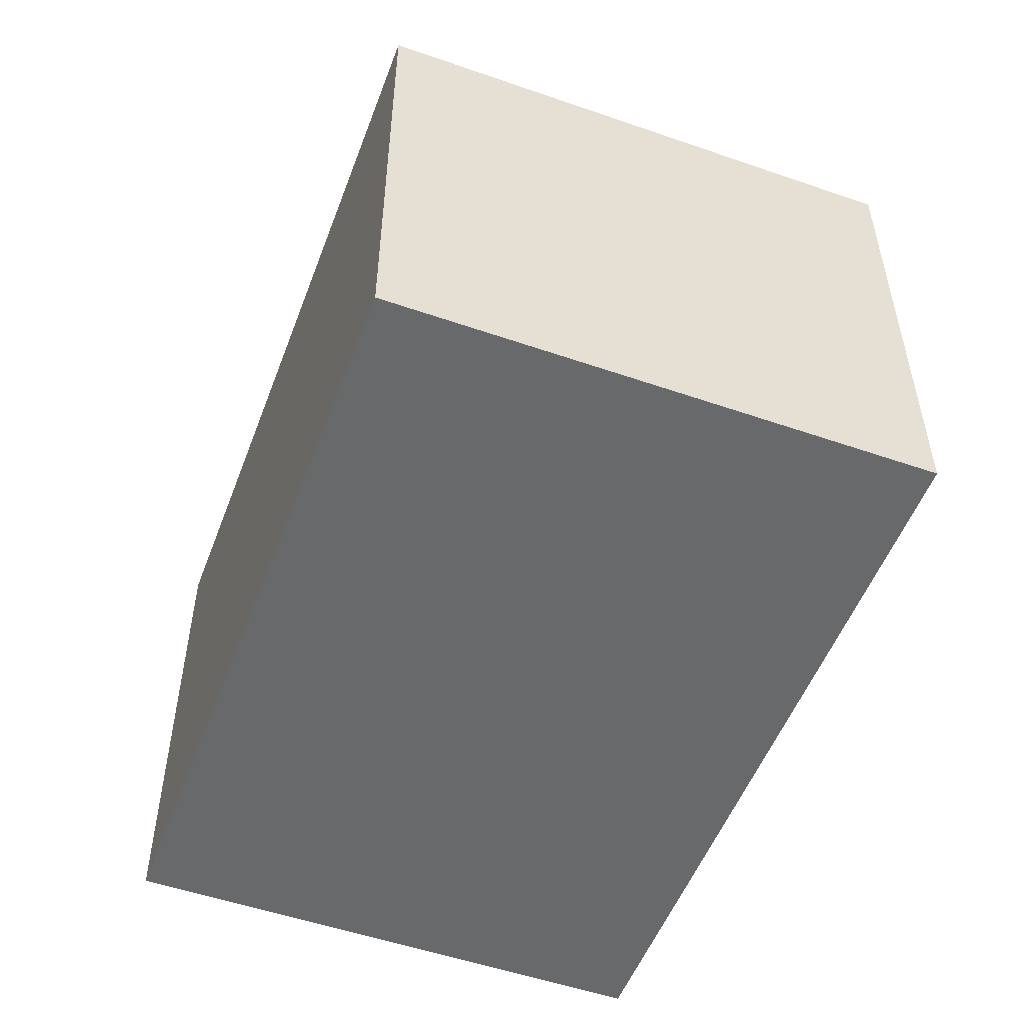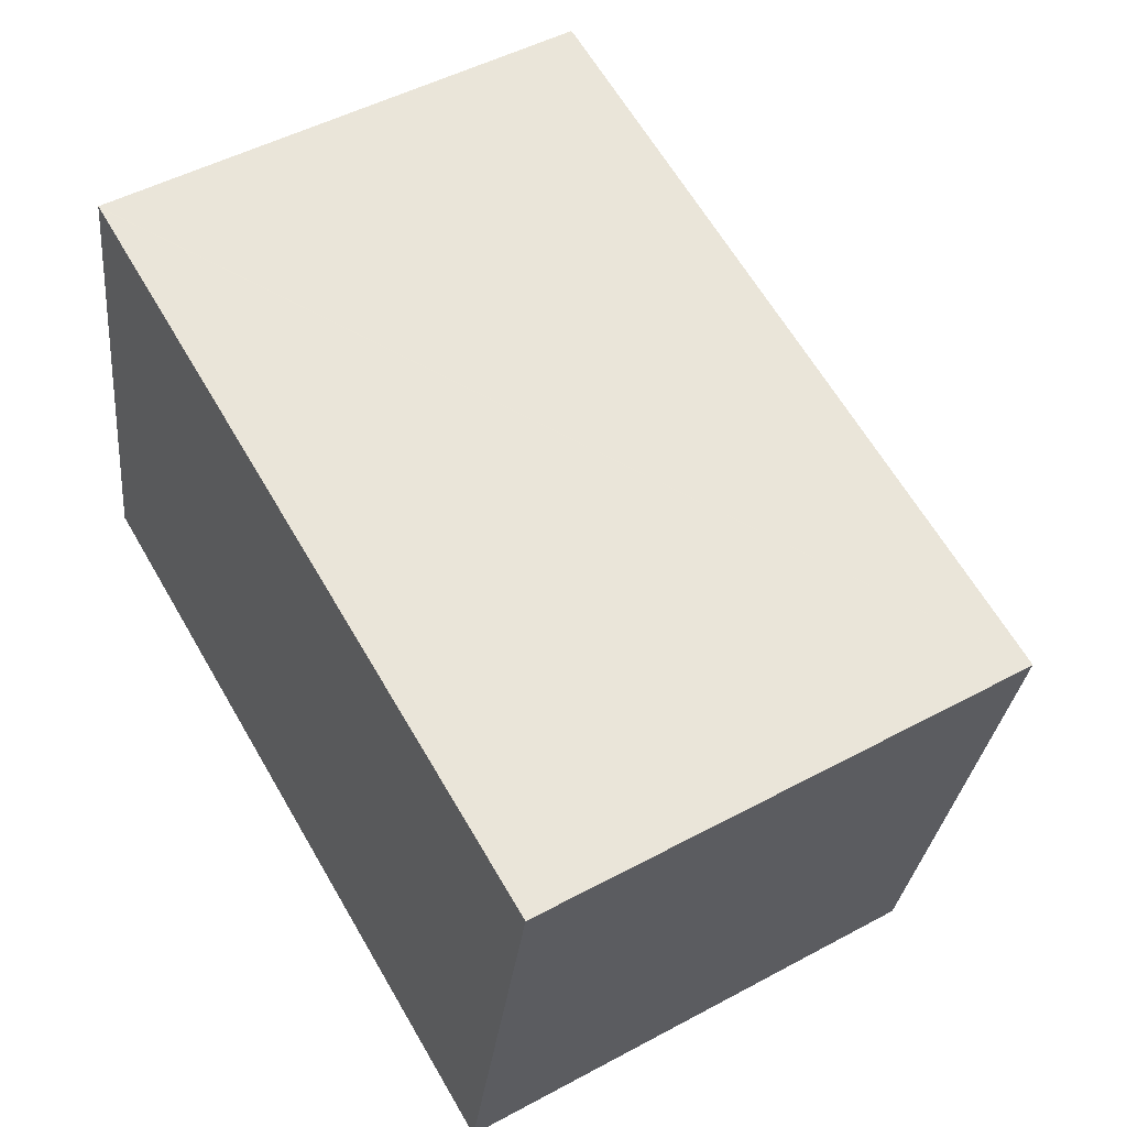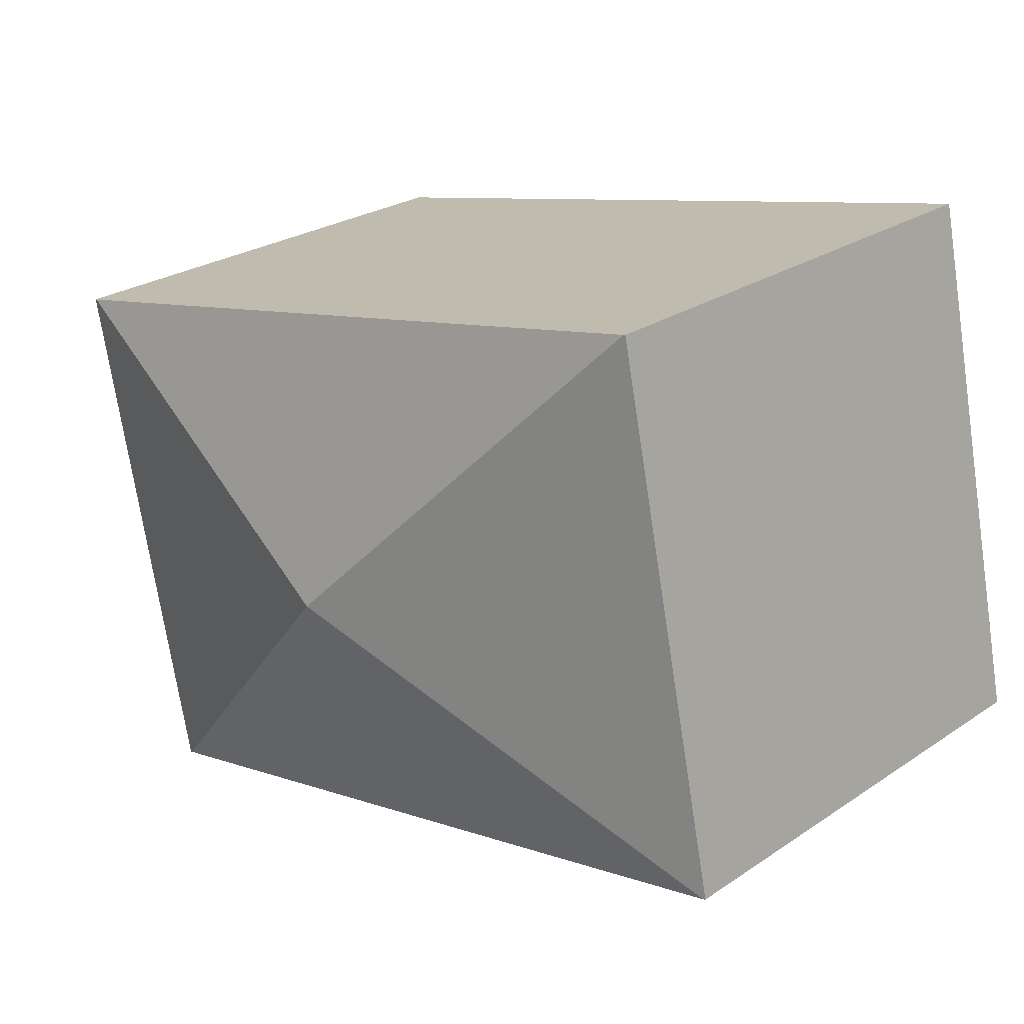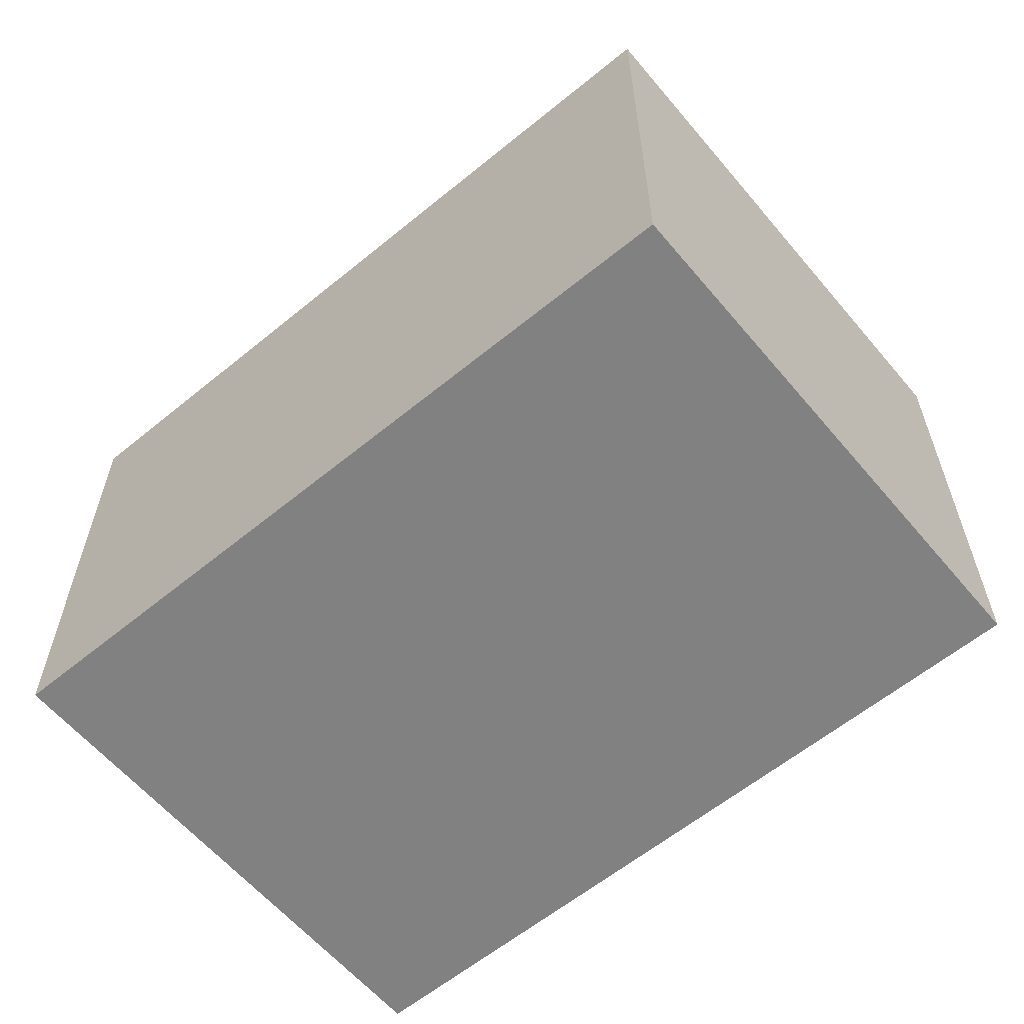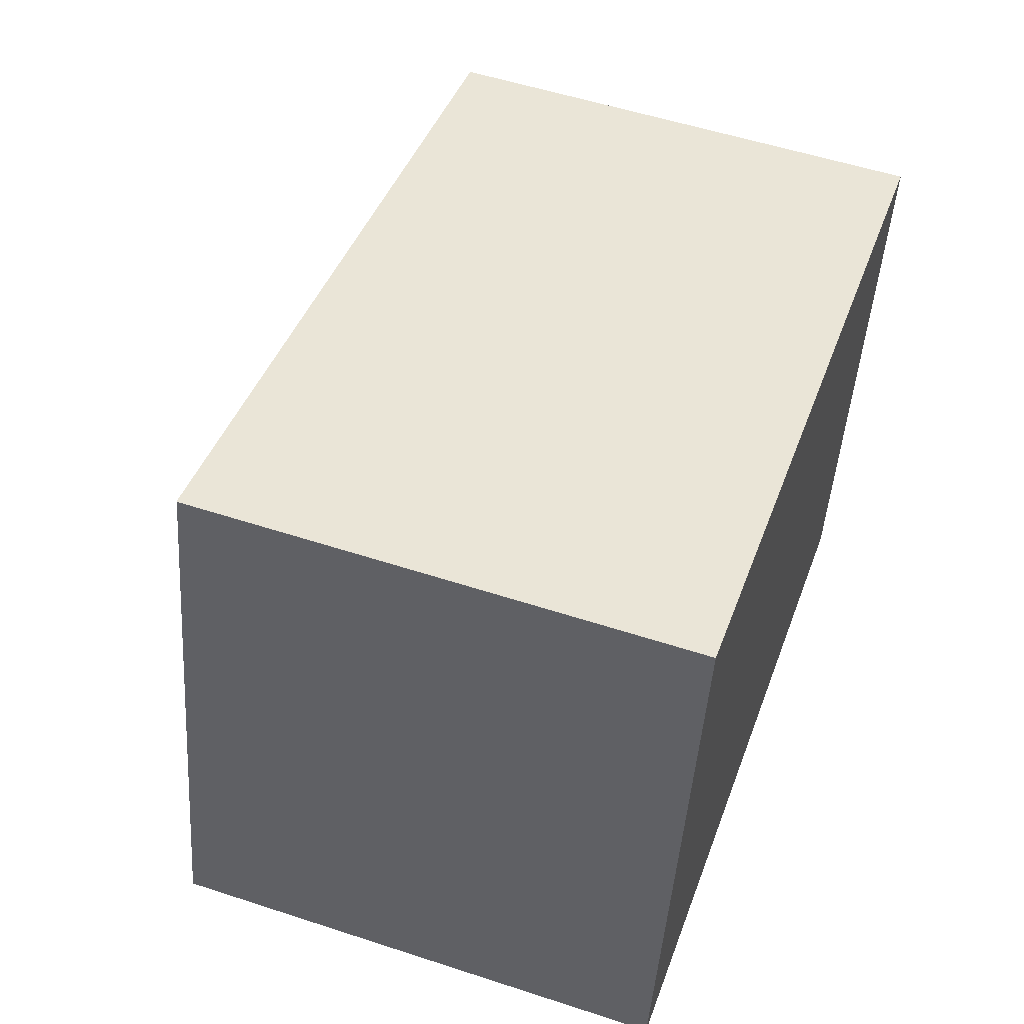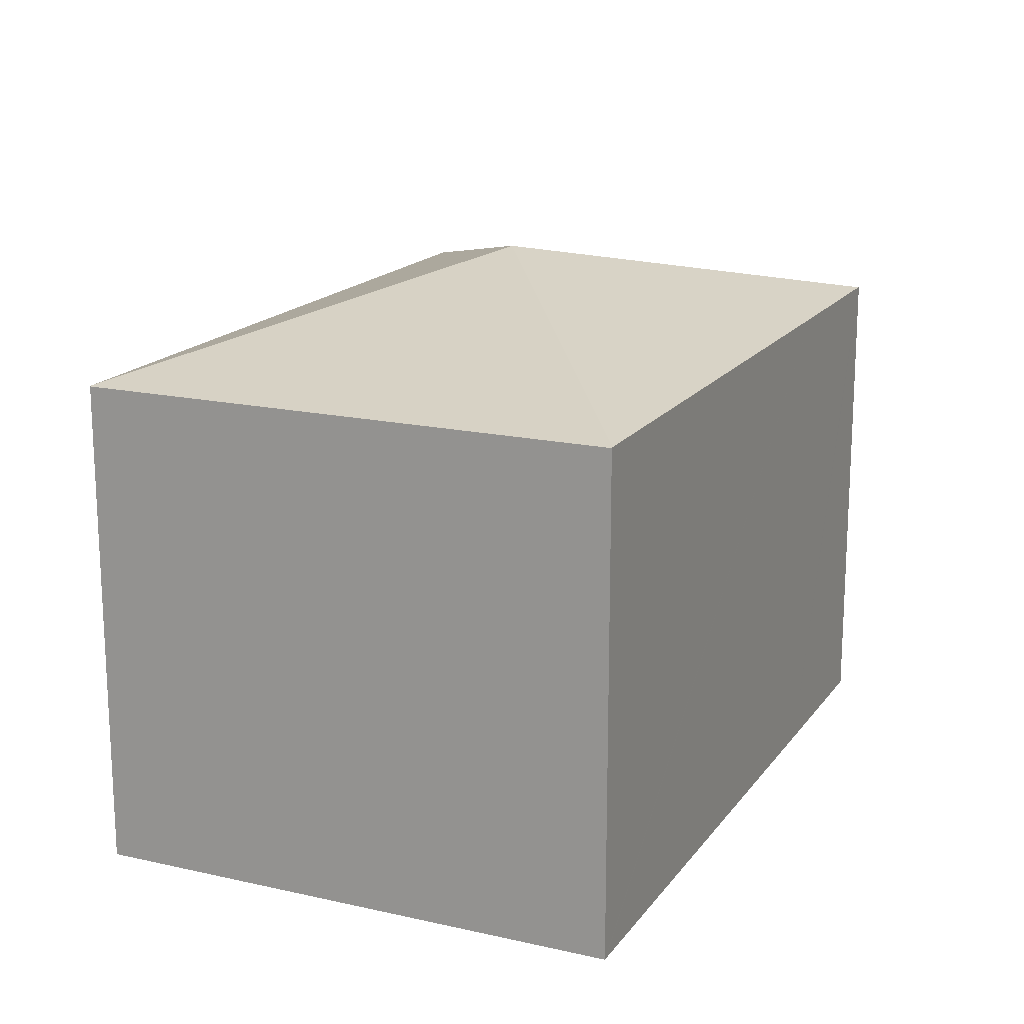
<metadata>
{"format":"obj","ext":"obj","renderer":"f3d","projection":"perspective","resolution":1024,"background":"white","views":[{"elev":-52.6,"azim":81.5,"up":"+Y"},{"elev":49.4,"azim":59.2,"up":"+Z"},{"elev":25.7,"azim":-136.7,"up":"+Z"},{"elev":-60.5,"azim":-128.1,"up":"+Y"},{"elev":54.1,"azim":-70.8,"up":"+Z"},{"elev":17.1,"azim":126.3,"up":"+Y"}]}
</metadata>
<code>
v  3.639 10.53 10.99
v  9.258 12.49 3.92
v  2.431 10.53 11.25
v  6.533 10.53 10.37
v  18.47 10.53 7.849
v  0.046 10.53 -0.01
v  2.396 10.52 11.25
v  0 10.52 6.44e-16
v  16.13 10.52 -3.417
v  18.51 10.52 7.84
v  16.09 10.53 -3.408
v  4.01 10.53 -0.854
v  2.396 -6.89e-16 11.25
v  0 0 0
v  2.431 -6.886e-16 11.25
v  18.47 -4.806e-16 7.849
v  18.51 -4.801e-16 7.84
v  3.639 -6.729e-16 10.99
v  6.533 -6.352e-16 10.37
v  16.13 2.092e-16 -3.417
v  16.09 2.087e-16 -3.408
v  4.01 5.229e-17 -0.854
v  0.046 6.123e-19 -0.01
g defaultobject
f 1 2 3
f 2 1 4
f 2 4 5
f 6 3 2
f 3 6 7
f 7 6 8
f 9 5 10
f 5 9 2
f 2 9 11
f 12 2 11
f 2 12 6
f 8 13 7
f 13 8 14
f 13 3 7
f 3 13 1
f 1 13 4
f 4 13 5
f 5 13 10
f 10 13 15
f 10 15 16
f 10 16 17
f 16 15 18
f 16 18 19
f 17 9 10
f 9 17 20
f 20 11 9
f 11 20 12
f 12 20 21
f 12 21 22
f 12 22 6
f 6 22 8
f 8 22 14
f 14 22 23
f 16 20 17
f 20 16 19
f 20 19 18
f 20 18 15
f 20 15 13
f 20 13 14
f 20 14 21
f 21 14 22
f 22 14 23

</code>
